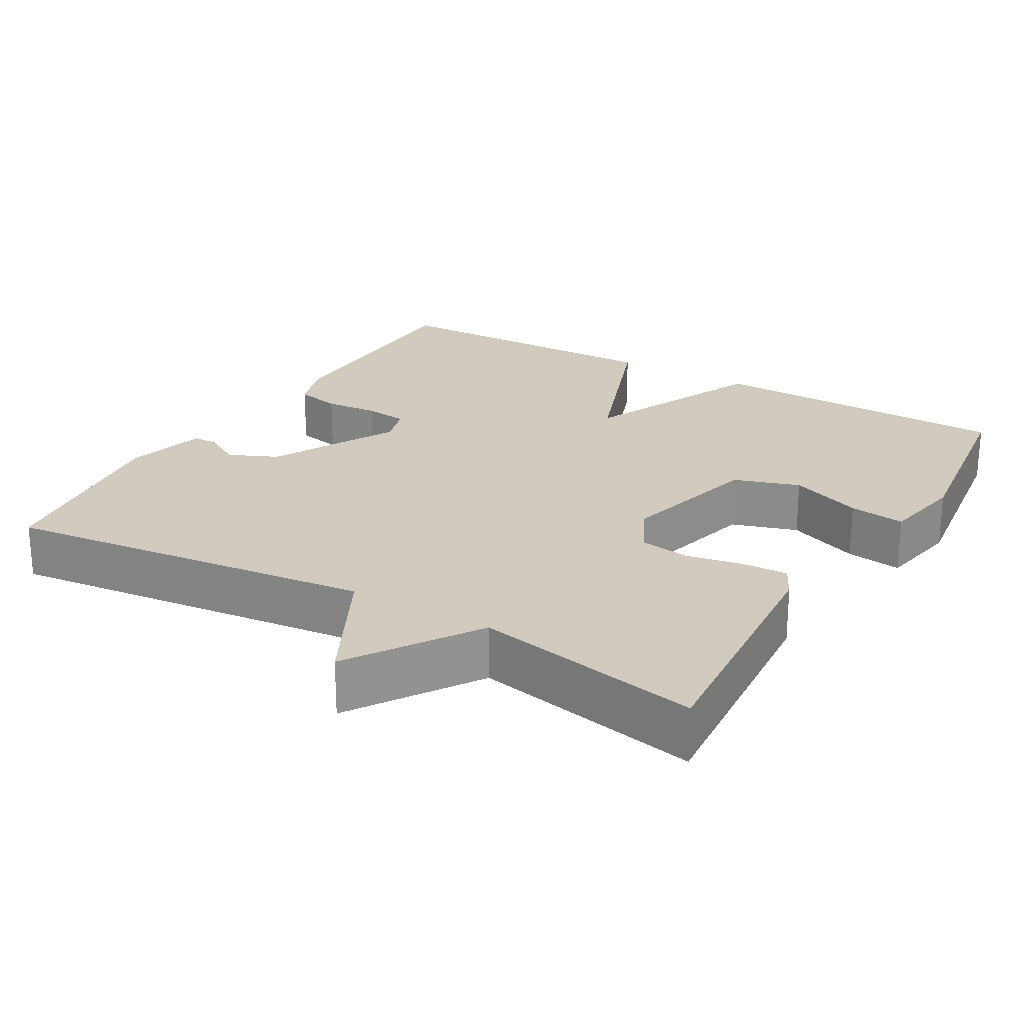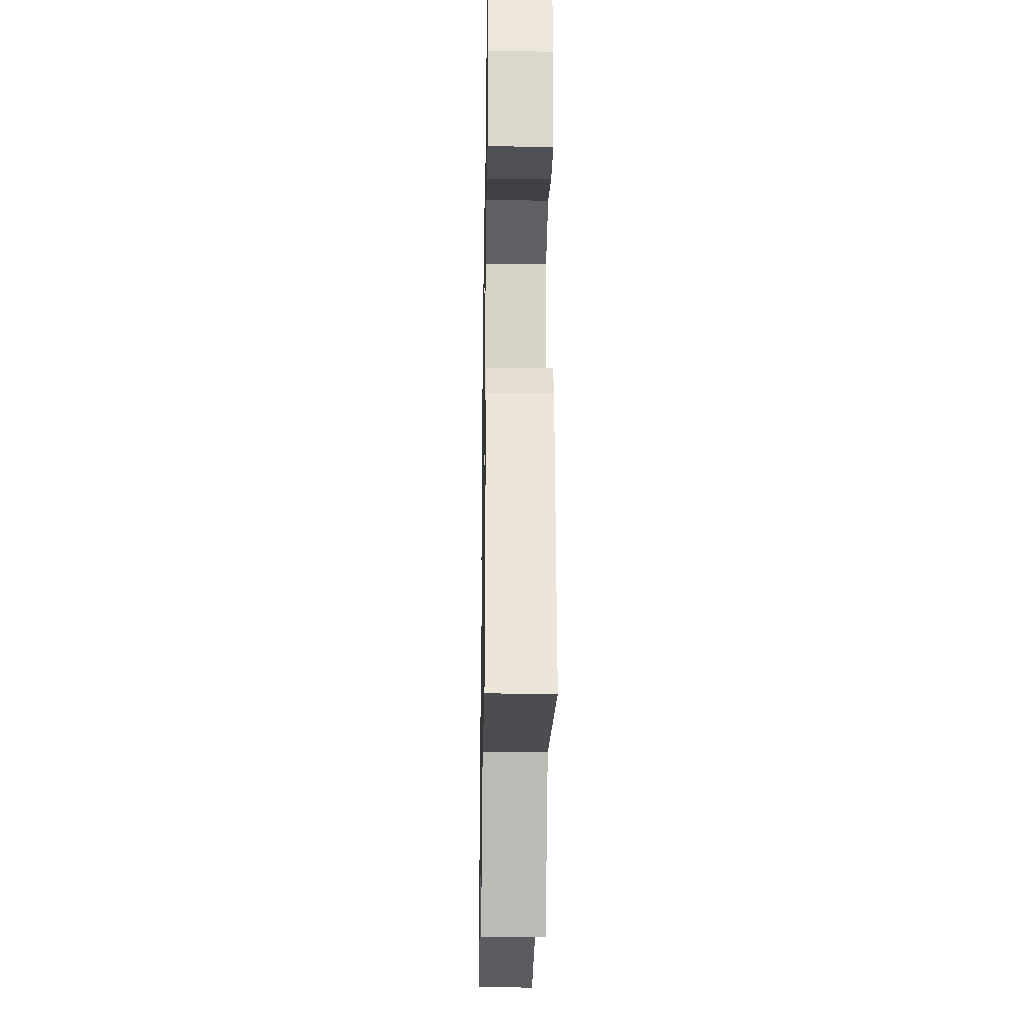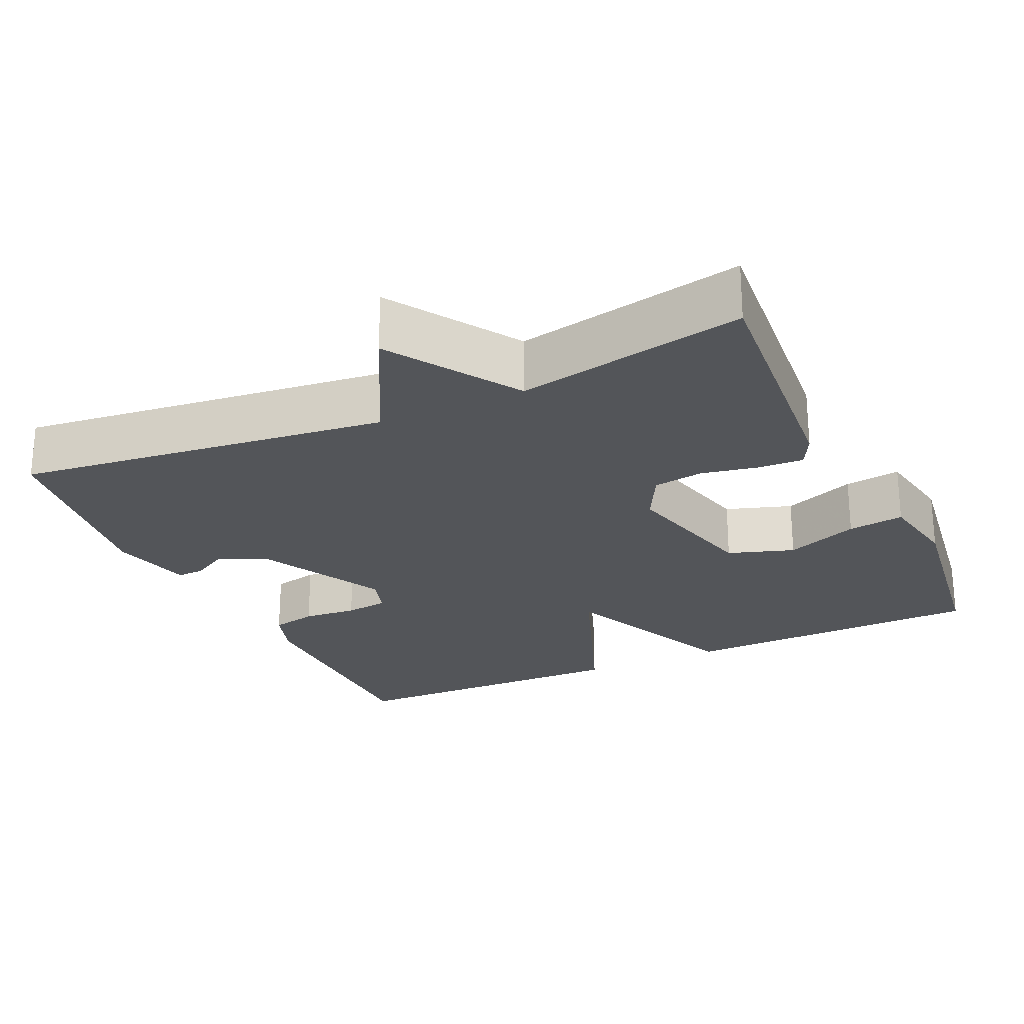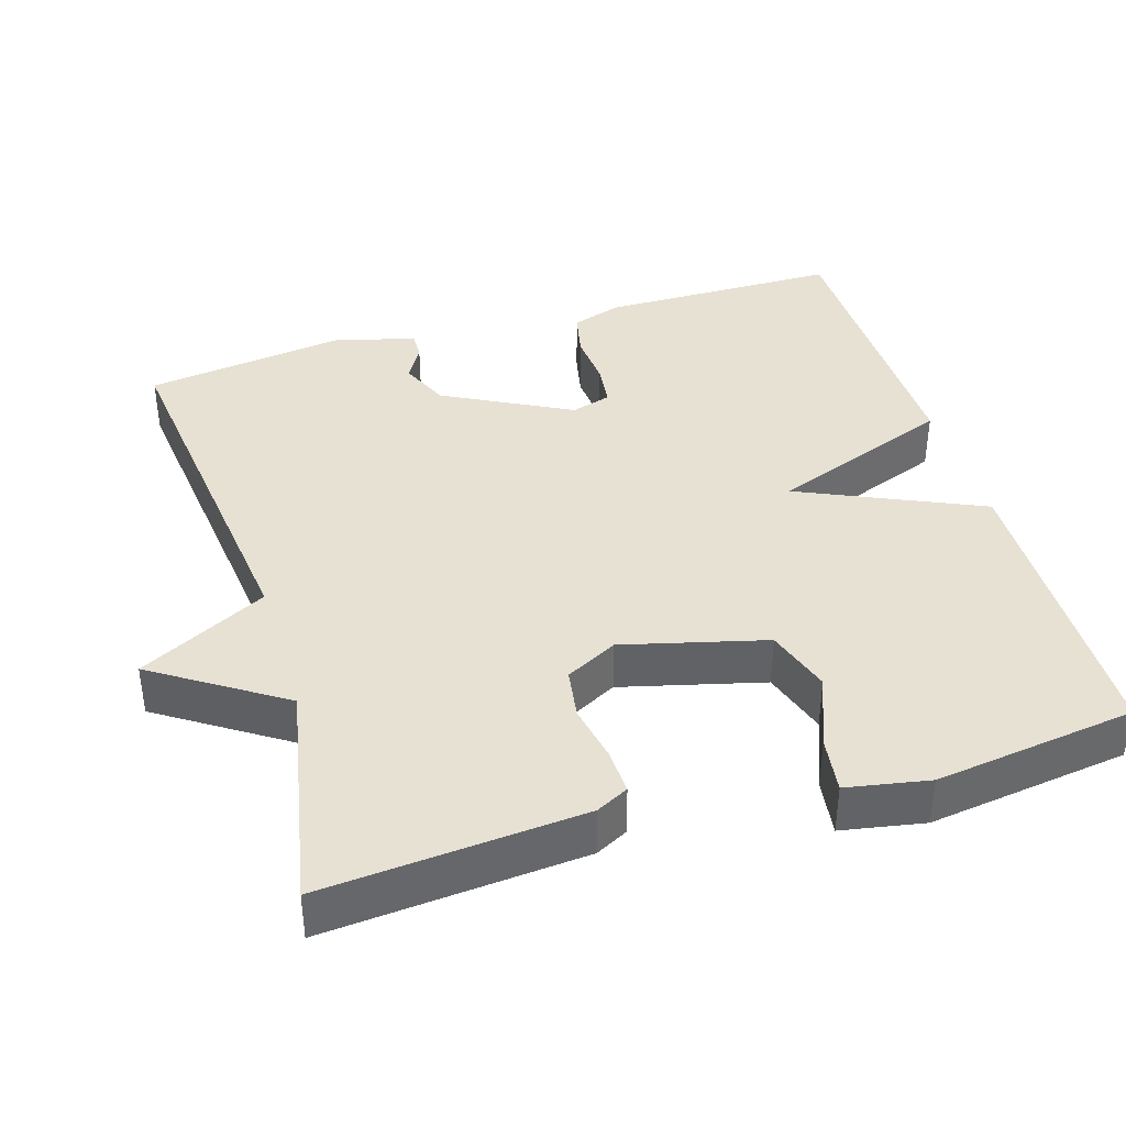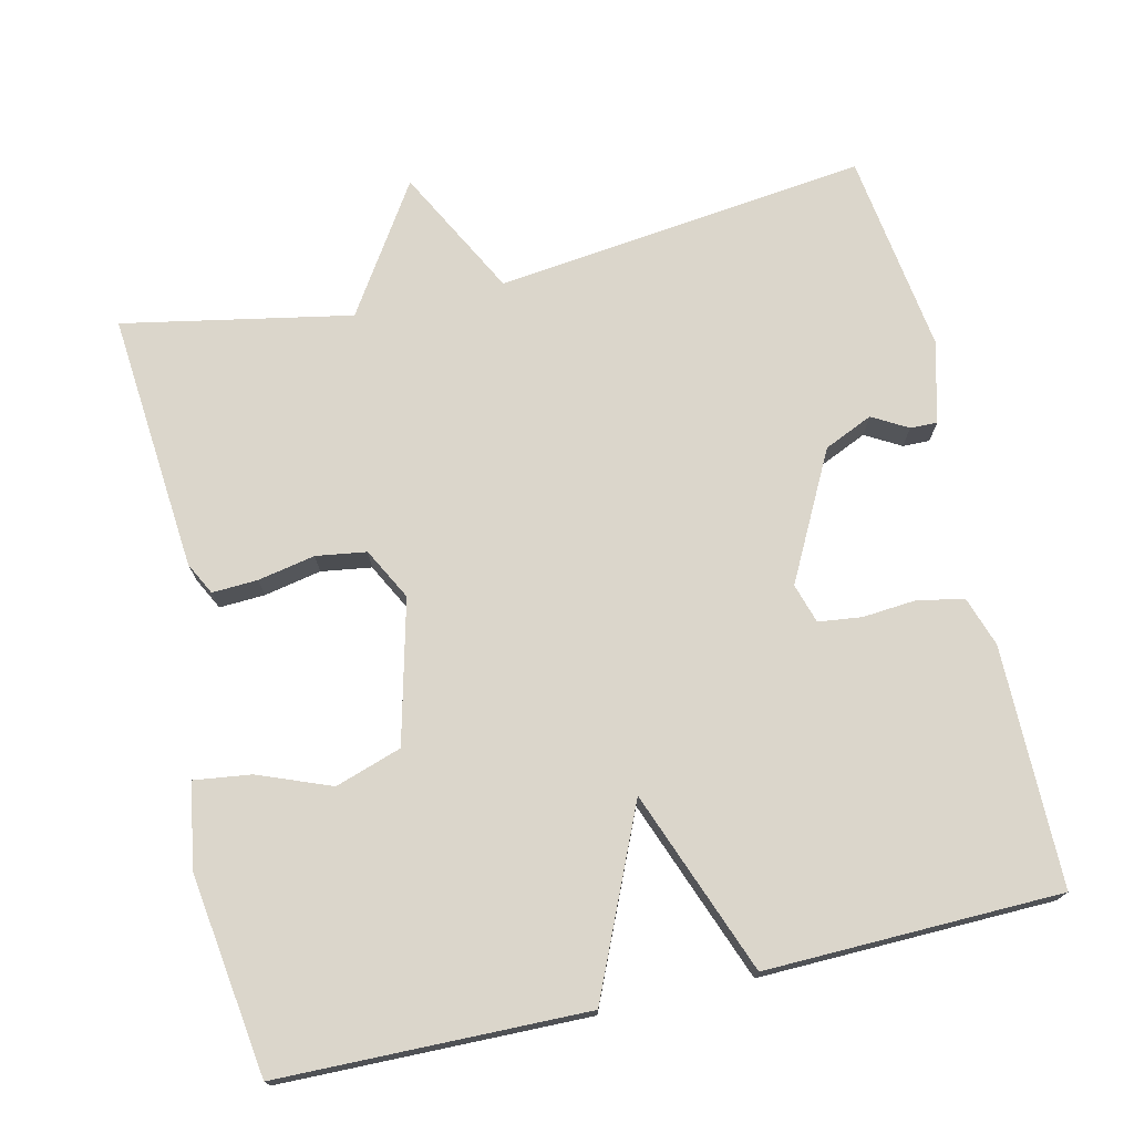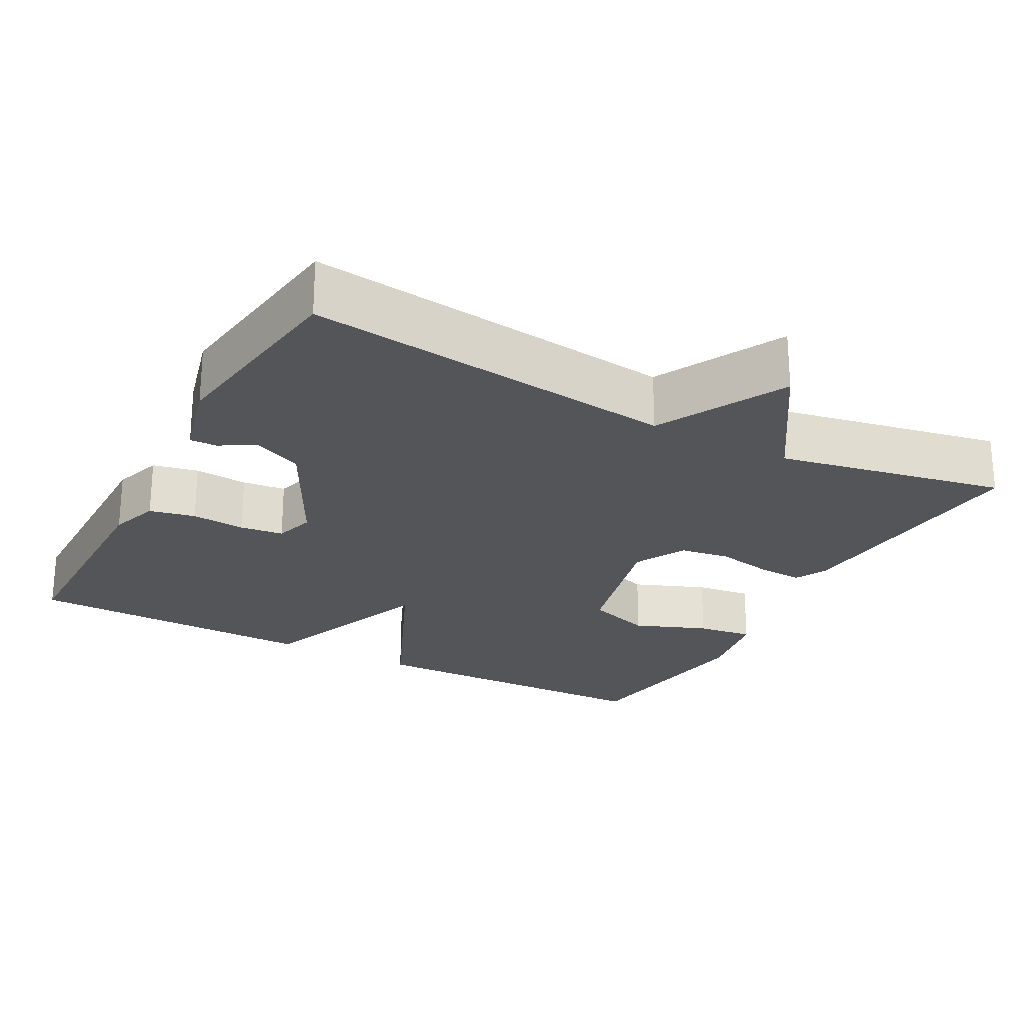
<metadata>
{"format":"obj","ext":"obj","renderer":"f3d","projection":"perspective","resolution":1024,"background":"white","views":[{"elev":23.6,"azim":-149.5,"up":"+Y"},{"elev":-26.9,"azim":-91.0,"up":"+Z"},{"elev":-24.5,"azim":-155.2,"up":"+Y"},{"elev":39.5,"azim":-106.8,"up":"+Y"},{"elev":73.5,"azim":-13.1,"up":"+Y"},{"elev":-24.2,"azim":151.7,"up":"+Y"}]}
</metadata>
<code>
v 0.5 0.07 -0.5
v 0.004 0.07 -0.441
v -0.085 0.07 -0.612
v -0.196 0.07 -0.441
v -0.5 0.07 -0.5
v -0.471 0.07 -0.154
v -0.449 0.07 -0.111
v -0.388 0.07 -0.114
v -0.312 0.07 -0.129
v -0.245 0.07 -0.119
v -0.209 0.07 -0.05
v -0.257 0.07 0.14
v -0.345 0.07 0.169
v -0.442 0.07 0.131
v -0.517 0.07 0.121
v -0.537 0.07 0.231
v -0.5 0.07 0.5
v -0.092 0.07 0.508
v 0.016 0.07 0.265
v 0.108 0.07 0.508
v 0.5 0.07 0.5
v 0.502 0.07 0.18
v 0.48 0.07 0.114
v 0.419 0.07 0.101
v 0.347 0.07 0.107
v 0.289 0.07 0.1
v 0.273 0.07 0.047
v 0.361 0.07 -0.122
v 0.426 0.07 -0.151
v 0.473 0.07 -0.124
v 0.509 0.07 -0.123
v 0.537 0.07 -0.232
v 0.5 0 -0.5
v 0.004 0 -0.441
v -0.085 0 -0.612
v -0.196 0 -0.441
v -0.5 0 -0.5
v -0.471 0 -0.154
v -0.449 0 -0.111
v -0.388 0 -0.114
v -0.312 0 -0.129
v -0.245 0 -0.119
v -0.209 0 -0.05
v -0.257 0 0.14
v -0.345 0 0.169
v -0.442 0 0.131
v -0.517 0 0.121
v -0.537 0 0.231
v -0.5 0 0.5
v -0.092 0 0.508
v 0.016 0 0.265
v 0.108 0 0.508
v 0.5 0 0.5
v 0.502 0 0.18
v 0.48 0 0.114
v 0.419 0 0.101
v 0.347 0 0.107
v 0.289 0 0.1
v 0.273 0 0.047
v 0.361 0 -0.122
v 0.426 0 -0.151
v 0.473 0 -0.124
v 0.509 0 -0.123
v 0.537 0 -0.232
f 32 1 2
f 31 32 2
f 30 31 2
f 29 30 2
f 28 29 2
f 27 28 2
f 26 27 2
f 23 24 25
f 22 23 25
f 21 22 25
f 20 21 25
f 19 20 25
f 19 25 26
f 16 17 18 19
f 13 14 15 16
f 13 16 19 26
f 7 8 9
f 6 7 9
f 5 6 9
f 4 5 9
f 4 9 10
f 3 4 10
f 2 3 10
f 26 2 10 11
f 12 13 26
f 11 12 26
f 34 33 64
f 34 64 63
f 34 63 62
f 34 62 61
f 34 61 60
f 34 60 59
f 34 59 58
f 57 56 55
f 57 55 54
f 57 54 53
f 57 53 52
f 57 52 51
f 58 57 51
f 51 50 49 48
f 48 47 46 45
f 58 51 48 45
f 41 40 39
f 41 39 38
f 41 38 37
f 41 37 36
f 42 41 36
f 42 36 35
f 42 35 34
f 43 42 34 58
f 58 45 44
f 58 44 43
f 1 33 34 2
f 2 34 35 3
f 3 35 36 4
f 4 36 37 5
f 5 37 38 6
f 6 38 39 7
f 7 39 40 8
f 8 40 41 9
f 9 41 42 10
f 10 42 43 11
f 11 43 44 12
f 12 44 45 13
f 13 45 46 14
f 14 46 47 15
f 15 47 48 16
f 16 48 49 17
f 17 49 50 18
f 18 50 51 19
f 19 51 52 20
f 20 52 53 21
f 21 53 54 22
f 22 54 55 23
f 23 55 56 24
f 24 56 57 25
f 25 57 58 26
f 26 58 59 27
f 27 59 60 28
f 28 60 61 29
f 29 61 62 30
f 30 62 63 31
f 31 63 64 32
f 32 64 33 1

</code>
